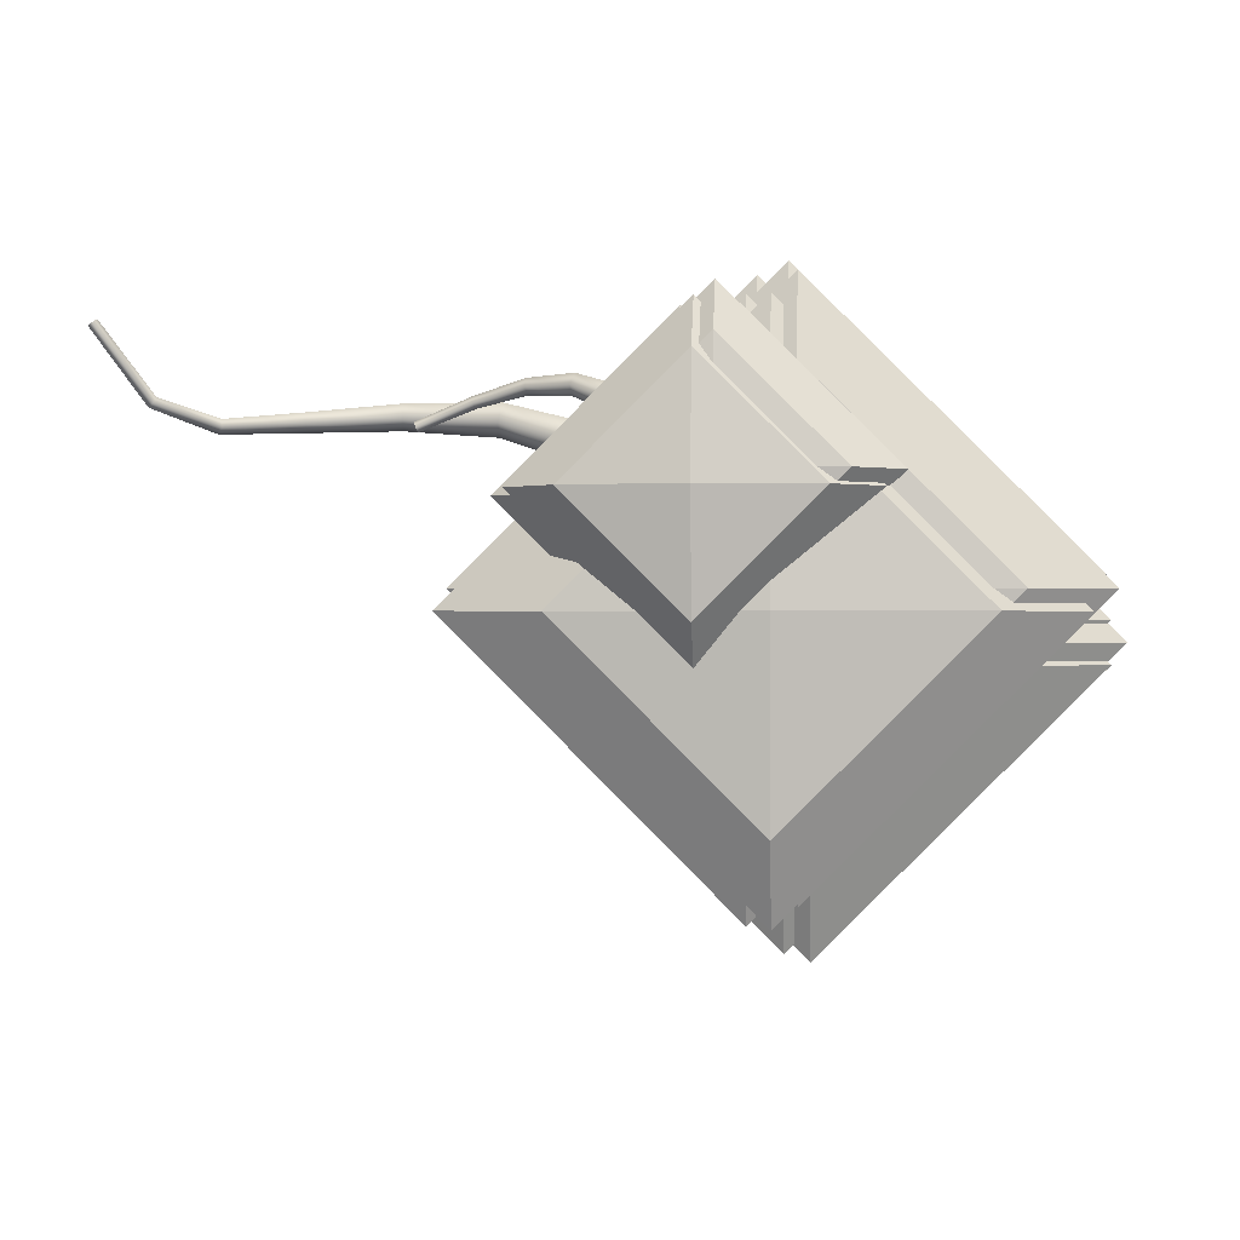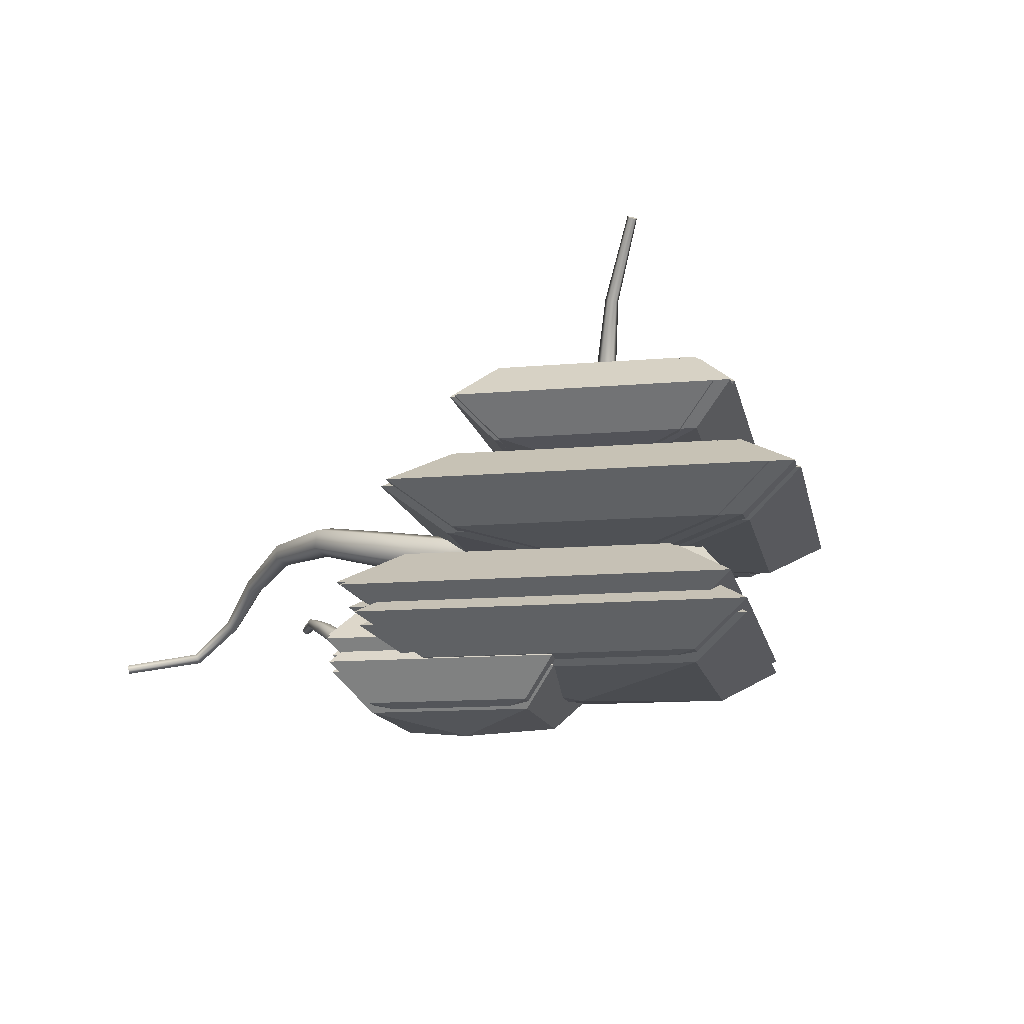
<metadata>
{"format":"obj","ext":"obj","renderer":"f3d","projection":"perspective","resolution":1024,"background":"white","views":[{"elev":-0.2,"azim":4.4,"up":"+Z"},{"elev":-13.3,"azim":56.1,"up":"+Y"}]}
</metadata>
<code>
o Trees.203
v -64.36 6.111 38.31
v -64.31 6.071 38.3
v -64.4 6.052 38.39
v -64.34 6.151 38.35
v -64.29 6.136 38.37
v -64.39 6.092 38.42
v -64.34 6.077 38.45
v -64.43 6.043 38.51
v -64.39 6.027 38.53
v -64.45 6.004 38.48
v -64.49 6.012 38.59
v -64.45 5.998 38.61
v -64.5 5.977 38.57
v -64.54 6.006 38.66
v -64.52 5.994 38.68
v -64.56 5.977 38.64
v -64.6 6.022 38.71
v -64.59 6.015 38.73
v -64.62 5.999 38.7
v -64.67 6.054 38.74
v -64.67 6.051 38.76
v -64.68 6.035 38.73
v -64.75 6.088 38.74
v -64.75 6.088 38.76
v -64.75 6.072 38.73
v -64.84 6.111 38.72
v -64.85 6.112 38.73
v -64.84 6.098 38.72
v -64.94 6.116 38.68
v -64.94 6.116 38.69
v -64.94 6.104 38.68
v -64.94 6.098 38.69
v -64.85 6.091 38.73
v -64.95 6.105 38.7
v -64.85 6.099 38.74
v -64.76 6.072 38.76
v -64.67 6.03 38.77
v -64.76 6.062 38.75
v -64.68 6.02 38.75
v -64.61 5.977 38.72
v -64.55 5.947 38.66
v -64.6 5.987 38.74
v -64.52 5.958 38.69
v -64.45 5.954 38.61
v -64.38 5.979 38.51
v -64.48 5.942 38.58
v -64.42 5.964 38.48
v -64.36 6.011 38.39
v -64.32 6.027 38.42
v -64.27 6.086 38.34
f 4 5 50 2 1
f 1 2 48 3
f 4 1 3 6
f 5 4 6 7
f 7 6 8 9
f 6 3 10 8
f 9 8 11 12
f 8 10 13 11
f 12 11 14 15
f 11 13 16 14
f 15 14 17 18
f 14 16 19 17
f 18 17 20 21
f 17 19 22 20
f 21 20 23 24
f 20 22 25 23
f 24 23 26 27
f 23 25 28 26
f 27 26 29 30
f 26 28 31 29
f 31 32 34 30 29
f 28 33 32 31
f 33 35 34 32
f 35 27 30 34
f 36 24 27 35
f 38 36 35 33
f 37 21 24 36
f 39 37 36 38
f 22 39 38 25
f 25 38 33 28
f 40 42 37 39
f 19 40 39 22
f 41 43 42 40
f 16 41 40 19
f 43 15 18 42
f 42 18 21 37
f 44 12 15 43
f 46 44 43 41
f 45 9 12 44
f 47 45 44 46
f 10 47 46 13
f 13 46 41 16
f 48 49 45 47
f 3 48 47 10
f 2 50 49 48
f 50 5 7 49
f 49 7 9 45
o Trees.204
v -64.35 6.278 38.3
v -64.32 6.233 38.31
v -64.46 6.223 38.42
v -64.34 6.323 38.34
v -64.29 6.306 38.37
v -64.44 6.268 38.45
v -64.4 6.251 38.48
v -64.54 6.251 38.56
v -64.51 6.235 38.6
v -64.57 6.209 38.54
v -64.67 6.274 38.65
v -64.65 6.261 38.69
v -64.68 6.237 38.63
v -64.82 6.305 38.7
v -64.81 6.296 38.74
v -64.83 6.273 38.68
v -64.99 6.301 38.71
v -64.99 6.294 38.74
v -64.99 6.277 38.69
v -65.16 6.251 38.7
v -65.16 6.246 38.72
v -65.15 6.234 38.69
v -65.29 6.177 38.69
v -65.29 6.175 38.71
v -65.28 6.164 38.68
v -65.39 6.11 38.73
v -65.38 6.111 38.74
v -65.38 6.098 38.72
v -65.48 6.084 38.86
v -65.47 6.086 38.86
v -65.48 6.073 38.85
v -65.47 6.067 38.86
v -65.37 6.091 38.73
v -65.46 6.076 38.87
v -65.37 6.099 38.74
v -65.28 6.161 38.71
v -65.15 6.226 38.72
v -65.27 6.154 38.69
v -65.15 6.218 38.7
v -64.99 6.254 38.71
v -64.83 6.244 38.71
v -64.99 6.265 38.74
v -64.82 6.259 38.74
v -64.66 6.217 38.7
v -64.51 6.182 38.6
v -64.68 6.202 38.66
v -64.55 6.167 38.56
v -64.43 6.178 38.43
v -64.39 6.195 38.47
v -64.28 6.25 38.36
f 54 55 100 52 51
f 51 52 98 53
f 54 51 53 56
f 55 54 56 57
f 57 56 58 59
f 56 53 60 58
f 59 58 61 62
f 58 60 63 61
f 62 61 64 65
f 61 63 66 64
f 65 64 67 68
f 64 66 69 67
f 68 67 70 71
f 67 69 72 70
f 71 70 73 74
f 70 72 75 73
f 74 73 76 77
f 73 75 78 76
f 77 76 79 80
f 76 78 81 79
f 81 82 84 80 79
f 78 83 82 81
f 83 85 84 82
f 85 77 80 84
f 86 74 77 85
f 88 86 85 83
f 87 71 74 86
f 89 87 86 88
f 72 89 88 75
f 75 88 83 78
f 90 92 87 89
f 69 90 89 72
f 91 93 92 90
f 66 91 90 69
f 93 65 68 92
f 92 68 71 87
f 94 62 65 93
f 96 94 93 91
f 95 59 62 94
f 97 95 94 96
f 60 97 96 63
f 63 96 91 66
f 98 99 95 97
f 53 98 97 60
f 52 100 99 98
f 100 55 57 99
f 99 57 59 95
o Trees.548
v -64.39 5.981 38.32
v -64.34 5.958 38.33
v -64.37 6.043 38.35
v -64.38 6.004 38.27
v -64.33 5.995 38.25
v -64.37 6.06 38.29
v -64.31 6.052 38.27
v -64.35 6.12 38.31
v -64.3 6.115 38.29
v -64.35 6.113 38.36
v -64.34 6.19 38.31
v -64.3 6.191 38.3
v -64.35 6.19 38.36
v -64.35 6.276 38.31
v -64.3 6.278 38.3
v -64.35 6.276 38.36
v -64.35 6.373 38.32
v -64.31 6.373 38.3
v -64.35 6.37 38.36
v -64.34 6.476 38.33
v -64.31 6.474 38.32
v -64.34 6.472 38.36
v -64.31 6.587 38.36
v -64.29 6.582 38.35
v -64.31 6.582 38.38
v -64.25 6.708 38.38
v -64.24 6.702 38.38
v -64.25 6.706 38.4
v -64.16 6.85 38.4
v -64.15 6.844 38.4
v -64.16 6.848 38.41
v -64.15 6.842 38.42
v -64.24 6.698 38.4
v -64.14 6.839 38.41
v -64.23 6.696 38.39
v -64.28 6.574 38.37
v -64.29 6.469 38.35
v -64.29 6.575 38.39
v -64.31 6.467 38.37
v -64.31 6.37 38.37
v -64.3 6.279 38.37
v -64.29 6.371 38.34
v -64.28 6.28 38.34
v -64.27 6.191 38.34
v -64.27 6.105 38.33
v -64.3 6.19 38.38
v -64.3 6.103 38.38
v -64.32 6.024 38.36
v -64.28 6.029 38.32
v -64.3 5.967 38.29
f 104 105 150 102 101
f 101 102 148 103
f 104 101 103 106
f 105 104 106 107
f 107 106 108 109
f 106 103 110 108
f 109 108 111 112
f 108 110 113 111
f 112 111 114 115
f 111 113 116 114
f 115 114 117 118
f 114 116 119 117
f 118 117 120 121
f 117 119 122 120
f 121 120 123 124
f 120 122 125 123
f 124 123 126 127
f 123 125 128 126
f 127 126 129 130
f 126 128 131 129
f 131 132 134 130 129
f 128 133 132 131
f 133 135 134 132
f 135 127 130 134
f 136 124 127 135
f 138 136 135 133
f 137 121 124 136
f 139 137 136 138
f 122 139 138 125
f 125 138 133 128
f 140 142 137 139
f 119 140 139 122
f 141 143 142 140
f 116 141 140 119
f 143 115 118 142
f 142 118 121 137
f 144 112 115 143
f 146 144 143 141
f 145 109 112 144
f 147 145 144 146
f 110 147 146 113
f 113 146 141 116
f 148 149 145 147
f 103 148 147 110
f 102 150 149 148
f 150 105 107 149
f 149 107 109 145
o Trees.2249
v -64.4 6.152 38.39
v -64.4 6.122 38.03
v -64.76 6.122 38.39
v -64.4 6.122 38.74
v -64.05 6.122 38.39
v -63.9 6.052 38.39
v -64.4 6.052 38.89
v -64.4 6.052 37.88
v -64.05 5.981 38.39
v -64.4 5.981 38.74
v -64.4 5.981 38.03
v -64.4 5.952 38.39
v -64.76 5.981 38.39
v -64.91 6.052 38.39
f 151 155 152
f 151 152 153
f 151 153 154
f 151 154 155
f 154 157 156 155
f 155 156 158 152
f 157 160 159 156
f 156 159 161 158
f 162 159 160
f 162 161 159
f 162 160 163
f 162 163 161
f 158 161 163 164
f 164 163 160 157
f 152 158 164 153
f 153 164 157 154
o Trees.2250
v -64.36 6.111 38.39
v -64.36 6.082 38.03
v -64.72 6.082 38.39
v -64.36 6.082 38.74
v -64.01 6.082 38.39
v -63.86 6.011 38.39
v -64.36 6.011 38.89
v -64.36 6.011 37.88
v -64.01 5.941 38.39
v -64.36 5.941 38.74
v -64.36 5.941 38.03
v -64.36 5.911 38.39
v -64.72 5.941 38.39
v -64.87 6.011 38.39
f 165 169 166
f 165 166 167
f 165 167 168
f 165 168 169
f 168 171 170 169
f 169 170 172 166
f 171 174 173 170
f 170 173 175 172
f 176 173 174
f 176 175 173
f 176 174 177
f 176 177 175
f 172 175 177 178
f 178 177 174 171
f 166 172 178 167
f 167 178 171 168
o Trees.2251
v -64.32 6.127 38.42
v -64.32 6.098 38.07
v -64.68 6.098 38.42
v -64.32 6.098 38.78
v -63.97 6.098 38.42
v -63.82 6.027 38.42
v -64.32 6.027 38.93
v -64.32 6.027 37.92
v -63.97 5.956 38.42
v -64.32 5.956 38.78
v -64.32 5.956 38.07
v -64.32 5.927 38.42
v -64.68 5.956 38.42
v -64.82 6.027 38.42
f 179 183 180
f 179 180 181
f 179 181 182
f 179 182 183
f 182 185 184 183
f 183 184 186 180
f 185 188 187 184
f 184 187 189 186
f 190 187 188
f 190 189 187
f 190 188 191
f 190 191 189
f 186 189 191 192
f 192 191 188 185
f 180 186 192 181
f 181 192 185 182
o Trees.2252
v -64.34 6.177 38.45
v -64.34 6.148 38.09
v -64.69 6.148 38.45
v -64.34 6.148 38.8
v -63.98 6.148 38.45
v -63.83 6.077 38.45
v -64.34 6.077 38.95
v -64.34 6.077 37.94
v -63.98 6.006 38.45
v -64.34 6.006 38.8
v -64.34 6.006 38.09
v -64.34 5.977 38.45
v -64.69 6.006 38.45
v -64.84 6.077 38.45
f 193 197 194
f 193 194 195
f 193 195 196
f 193 196 197
f 196 199 198 197
f 197 198 200 194
f 199 202 201 198
f 198 201 203 200
f 204 201 202
f 204 203 201
f 204 202 205
f 204 205 203
f 200 203 205 206
f 206 205 202 199
f 194 200 206 195
f 195 206 199 196
o Trees.2253
v -64.39 6.192 38.42
v -64.39 6.163 38.07
v -64.74 6.163 38.42
v -64.39 6.163 38.78
v -64.03 6.163 38.42
v -63.88 6.092 38.42
v -64.39 6.092 38.93
v -64.39 6.092 37.92
v -64.03 6.021 38.42
v -64.39 6.021 38.78
v -64.39 6.021 38.07
v -64.39 5.992 38.42
v -64.74 6.021 38.42
v -64.89 6.092 38.42
f 207 211 208
f 207 208 209
f 207 209 210
f 207 210 211
f 210 213 212 211
f 211 212 214 208
f 213 216 215 212
f 212 215 217 214
f 218 215 216
f 218 217 215
f 218 216 219
f 218 219 217
f 214 217 219 220
f 220 219 216 213
f 208 214 220 209
f 209 220 213 210
o Trees.2254
v -64.5 6.077 38.57
v -64.5 6.048 38.36
v -64.72 6.048 38.57
v -64.5 6.048 38.78
v -64.29 6.048 38.57
v -64.21 5.977 38.57
v -64.5 5.977 38.87
v -64.5 5.977 38.27
v -64.29 5.907 38.57
v -64.5 5.907 38.78
v -64.5 5.907 38.36
v -64.5 5.877 38.57
v -64.72 5.907 38.57
v -64.8 5.977 38.57
f 221 225 222
f 221 222 223
f 221 223 224
f 221 224 225
f 224 227 226 225
f 225 226 228 222
f 227 230 229 226
f 226 229 231 228
f 232 229 230
f 232 231 229
f 232 230 233
f 232 233 231
f 228 231 233 234
f 234 233 230 227
f 222 228 234 223
f 223 234 227 224
o Trees.2255
v -64.48 6.042 38.58
v -64.48 6.012 38.37
v -64.69 6.012 38.58
v -64.48 6.012 38.79
v -64.27 6.012 38.58
v -64.18 5.942 38.58
v -64.48 5.942 38.88
v -64.48 5.942 38.28
v -64.27 5.871 38.58
v -64.48 5.871 38.79
v -64.48 5.871 38.37
v -64.48 5.842 38.58
v -64.69 5.871 38.58
v -64.78 5.942 38.58
f 235 239 236
f 235 236 237
f 235 237 238
f 235 238 239
f 238 241 240 239
f 239 240 242 236
f 241 244 243 240
f 240 243 245 242
f 246 243 244
f 246 245 243
f 246 244 247
f 246 247 245
f 242 245 247 248
f 248 247 244 241
f 236 242 248 237
f 237 248 241 238
o Trees.2256
v -64.45 6.054 38.61
v -64.45 6.025 38.4
v -64.66 6.025 38.61
v -64.45 6.025 38.82
v -64.24 6.025 38.61
v -64.15 5.954 38.61
v -64.45 5.954 38.9
v -64.45 5.954 38.31
v -64.24 5.883 38.61
v -64.45 5.883 38.82
v -64.45 5.883 38.4
v -64.45 5.854 38.61
v -64.66 5.883 38.61
v -64.75 5.954 38.61
f 249 253 250
f 249 250 251
f 249 251 252
f 249 252 253
f 252 255 254 253
f 253 254 256 250
f 255 258 257 254
f 254 257 259 256
f 260 257 258
f 260 259 257
f 260 258 261
f 260 261 259
f 256 259 261 262
f 262 261 258 255
f 250 256 262 251
f 251 262 255 252
o Trees.2257
v -64.45 6.098 38.61
v -64.45 6.069 38.4
v -64.66 6.069 38.61
v -64.45 6.069 38.82
v -64.24 6.069 38.61
v -64.15 5.998 38.61
v -64.45 5.998 38.91
v -64.45 5.998 38.31
v -64.24 5.927 38.61
v -64.45 5.927 38.82
v -64.45 5.927 38.4
v -64.45 5.898 38.61
v -64.66 5.927 38.61
v -64.75 5.998 38.61
f 263 267 264
f 263 264 265
f 263 265 266
f 263 266 267
f 266 269 268 267
f 267 268 270 264
f 269 272 271 268
f 268 271 273 270
f 274 271 272
f 274 273 271
f 274 272 275
f 274 275 273
f 270 273 275 276
f 276 275 272 269
f 264 270 276 265
f 265 276 269 266
o Trees.2258
v -64.49 6.112 38.59
v -64.49 6.083 38.38
v -64.7 6.083 38.59
v -64.49 6.083 38.8
v -64.27 6.083 38.59
v -64.19 6.012 38.59
v -64.49 6.012 38.89
v -64.49 6.012 38.29
v -64.27 5.942 38.59
v -64.49 5.942 38.8
v -64.49 5.942 38.38
v -64.49 5.912 38.59
v -64.7 5.942 38.59
v -64.78 6.012 38.59
f 277 281 278
f 277 278 279
f 277 279 280
f 277 280 281
f 280 283 282 281
f 281 282 284 278
f 283 286 285 282
f 282 285 287 284
f 288 285 286
f 288 287 285
f 288 286 289
f 288 289 287
f 284 287 289 290
f 290 289 286 283
f 278 284 290 279
f 279 290 283 280
o Trees.5129
v -64.35 6.213 38.36
v -64.35 6.183 38.16
v -64.55 6.183 38.36
v -64.35 6.183 38.56
v -64.15 6.183 38.36
v -64.07 6.113 38.36
v -64.35 6.113 38.64
v -64.35 6.113 38.08
v -64.15 6.042 38.36
v -64.35 6.042 38.56
v -64.35 6.042 38.16
v -64.35 6.013 38.36
v -64.55 6.042 38.36
v -64.63 6.113 38.36
f 291 295 292
f 291 292 293
f 291 293 294
f 291 294 295
f 294 297 296 295
f 295 296 298 292
f 297 300 299 296
f 296 299 301 298
f 302 299 300
f 302 301 299
f 302 300 303
f 302 303 301
f 298 301 303 304
f 304 303 300 297
f 292 298 304 293
f 293 304 297 294
o Trees.5130
v -64.3 6.203 38.38
v -64.3 6.174 38.18
v -64.5 6.174 38.38
v -64.3 6.174 38.58
v -64.1 6.174 38.38
v -64.02 6.103 38.38
v -64.3 6.103 38.66
v -64.3 6.103 38.1
v -64.1 6.033 38.38
v -64.3 6.033 38.58
v -64.3 6.033 38.18
v -64.3 6.003 38.38
v -64.5 6.033 38.38
v -64.58 6.103 38.38
f 305 309 306
f 305 306 307
f 305 307 308
f 305 308 309
f 308 311 310 309
f 309 310 312 306
f 311 314 313 310
f 310 313 315 312
f 316 313 314
f 316 315 313
f 316 314 317
f 316 317 315
f 312 315 317 318
f 318 317 314 311
f 306 312 318 307
f 307 318 311 308
o Trees.5131
v -64.27 6.205 38.33
v -64.27 6.175 38.14
v -64.46 6.175 38.33
v -64.27 6.175 38.53
v -64.07 6.175 38.33
v -63.99 6.105 38.33
v -64.27 6.105 38.61
v -64.27 6.105 38.05
v -64.07 6.034 38.33
v -64.27 6.034 38.53
v -64.27 6.034 38.14
v -64.27 6.005 38.33
v -64.46 6.034 38.33
v -64.55 6.105 38.33
f 319 323 320
f 319 320 321
f 319 321 322
f 319 322 323
f 322 325 324 323
f 323 324 326 320
f 325 328 327 324
f 324 327 329 326
f 330 327 328
f 330 329 327
f 330 328 331
f 330 331 329
f 326 329 331 332
f 332 331 328 325
f 320 326 332 321
f 321 332 325 322
o Trees.5132
v -64.3 6.215 38.29
v -64.3 6.185 38.09
v -64.5 6.185 38.29
v -64.3 6.185 38.49
v -64.1 6.185 38.29
v -64.02 6.115 38.29
v -64.3 6.115 38.57
v -64.3 6.115 38.01
v -64.1 6.044 38.29
v -64.3 6.044 38.49
v -64.3 6.044 38.09
v -64.3 6.015 38.29
v -64.5 6.044 38.29
v -64.58 6.115 38.29
f 333 337 334
f 333 334 335
f 333 335 336
f 333 336 337
f 336 339 338 337
f 337 338 340 334
f 339 342 341 338
f 338 341 343 340
f 344 341 342
f 344 343 341
f 344 342 345
f 344 345 343
f 340 343 345 346
f 346 345 342 339
f 334 340 346 335
f 335 346 339 336
o Trees.5133
v -64.35 6.22 38.31
v -64.35 6.19 38.11
v -64.55 6.19 38.31
v -64.35 6.19 38.5
v -64.15 6.19 38.31
v -64.07 6.12 38.31
v -64.35 6.12 38.59
v -64.35 6.12 38.03
v -64.15 6.049 38.31
v -64.35 6.049 38.5
v -64.35 6.049 38.11
v -64.35 6.02 38.31
v -64.55 6.049 38.31
v -64.63 6.12 38.31
f 347 351 348
f 347 348 349
f 347 349 350
f 347 350 351
f 350 353 352 351
f 351 352 354 348
f 353 356 355 352
f 352 355 357 354
f 358 355 356
f 358 357 355
f 358 356 359
f 358 359 357
f 354 357 359 360
f 360 359 356 353
f 348 354 360 349
f 349 360 353 350
o Trees.5134
v -64.35 6.376 38.36
v -64.35 6.347 38.01
v -64.7 6.347 38.36
v -64.35 6.347 38.71
v -63.99 6.347 38.36
v -63.85 6.276 38.36
v -64.35 6.276 38.86
v -64.35 6.276 37.86
v -63.99 6.205 38.36
v -64.35 6.205 38.71
v -64.35 6.205 38.01
v -64.35 6.176 38.36
v -64.7 6.205 38.36
v -64.85 6.276 38.36
f 361 365 362
f 361 362 363
f 361 363 364
f 361 364 365
f 364 367 366 365
f 365 366 368 362
f 367 370 369 366
f 366 369 371 368
f 372 369 370
f 372 371 369
f 372 370 373
f 372 373 371
f 368 371 373 374
f 374 373 370 367
f 362 368 374 363
f 363 374 367 364
o Trees.5135
v -64.3 6.379 38.37
v -64.3 6.349 38.02
v -64.66 6.349 38.37
v -64.3 6.349 38.73
v -63.95 6.349 38.37
v -63.8 6.279 38.37
v -64.3 6.279 38.87
v -64.3 6.279 37.87
v -63.95 6.208 38.37
v -64.3 6.208 38.73
v -64.3 6.208 38.02
v -64.3 6.179 38.37
v -64.66 6.208 38.37
v -64.8 6.279 38.37
f 375 379 376
f 375 376 377
f 375 377 378
f 375 378 379
f 378 381 380 379
f 379 380 382 376
f 381 384 383 380
f 380 383 385 382
f 386 383 384
f 386 385 383
f 386 384 387
f 386 387 385
f 382 385 387 388
f 388 387 384 381
f 376 382 388 377
f 377 388 381 378
o Trees.5136
v -64.28 6.38 38.34
v -64.28 6.351 37.98
v -64.63 6.351 38.34
v -64.28 6.351 38.69
v -63.92 6.351 38.34
v -63.78 6.28 38.34
v -64.28 6.28 38.84
v -64.28 6.28 37.84
v -63.92 6.209 38.34
v -64.28 6.209 38.69
v -64.28 6.209 37.98
v -64.28 6.18 38.34
v -64.63 6.209 38.34
v -64.77 6.28 38.34
f 389 393 390
f 389 390 391
f 389 391 392
f 389 392 393
f 392 395 394 393
f 393 394 396 390
f 395 398 397 394
f 394 397 399 396
f 400 397 398
f 400 399 397
f 400 398 401
f 400 401 399
f 396 399 401 402
f 402 401 398 395
f 390 396 402 391
f 391 402 395 392
o Trees.5137
v -64.3 6.378 38.3
v -64.3 6.349 37.95
v -64.66 6.349 38.3
v -64.3 6.349 38.65
v -63.95 6.349 38.3
v -63.8 6.278 38.3
v -64.3 6.278 38.8
v -64.3 6.278 37.8
v -63.95 6.208 38.3
v -64.3 6.208 38.65
v -64.3 6.208 37.95
v -64.3 6.178 38.3
v -64.66 6.208 38.3
v -64.8 6.278 38.3
f 403 407 404
f 403 404 405
f 403 405 406
f 403 406 407
f 406 409 408 407
f 407 408 410 404
f 409 412 411 408
f 408 411 413 410
f 414 411 412
f 414 413 411
f 414 412 415
f 414 415 413
f 410 413 415 416
f 416 415 412 409
f 404 410 416 405
f 405 416 409 406
o Trees.5138
v -64.35 6.376 38.31
v -64.35 6.347 37.96
v -64.7 6.347 38.31
v -64.35 6.347 38.67
v -63.99 6.347 38.31
v -63.85 6.276 38.31
v -64.35 6.276 38.81
v -64.35 6.276 37.81
v -63.99 6.205 38.31
v -64.35 6.205 38.67
v -64.35 6.205 37.96
v -64.35 6.176 38.31
v -64.7 6.205 38.31
v -64.85 6.276 38.31
f 417 421 418
f 417 418 419
f 417 419 420
f 417 420 421
f 420 423 422 421
f 421 422 424 418
f 423 426 425 422
f 422 425 427 424
f 428 425 426
f 428 427 425
f 428 426 429
f 428 429 427
f 424 427 429 430
f 430 429 426 423
f 418 424 430 419
f 419 430 423 420
o Trees.5139
v -64.34 6.572 38.36
v -64.34 6.542 38.11
v -64.58 6.542 38.36
v -64.34 6.542 38.61
v -64.09 6.542 38.36
v -63.99 6.472 38.36
v -64.34 6.472 38.71
v -64.34 6.472 38.01
v -64.09 6.401 38.36
v -64.34 6.401 38.61
v -64.34 6.401 38.11
v -64.34 6.372 38.36
v -64.58 6.401 38.36
v -64.69 6.472 38.36
f 431 435 432
f 431 432 433
f 431 433 434
f 431 434 435
f 434 437 436 435
f 435 436 438 432
f 437 440 439 436
f 436 439 441 438
f 442 439 440
f 442 441 439
f 442 440 443
f 442 443 441
f 438 441 443 444
f 444 443 440 437
f 432 438 444 433
f 433 444 437 434
o Trees.5140
v -64.31 6.567 38.37
v -64.31 6.538 38.12
v -64.55 6.538 38.37
v -64.31 6.538 38.62
v -64.06 6.538 38.37
v -63.96 6.467 38.37
v -64.31 6.467 38.72
v -64.31 6.467 38.02
v -64.06 6.396 38.37
v -64.31 6.396 38.62
v -64.31 6.396 38.12
v -64.31 6.367 38.37
v -64.55 6.396 38.37
v -64.66 6.467 38.37
f 445 449 446
f 445 446 447
f 445 447 448
f 445 448 449
f 448 451 450 449
f 449 450 452 446
f 451 454 453 450
f 450 453 455 452
f 456 453 454
f 456 455 453
f 456 454 457
f 456 457 455
f 452 455 457 458
f 458 457 454 451
f 446 452 458 447
f 447 458 451 448
o Trees.5141
v -64.29 6.569 38.35
v -64.29 6.539 38.1
v -64.54 6.539 38.35
v -64.29 6.539 38.59
v -64.04 6.539 38.35
v -63.94 6.469 38.35
v -64.29 6.469 38.7
v -64.29 6.469 38
v -64.04 6.398 38.35
v -64.29 6.398 38.59
v -64.29 6.398 38.1
v -64.29 6.369 38.35
v -64.54 6.398 38.35
v -64.64 6.469 38.35
f 459 463 460
f 459 460 461
f 459 461 462
f 459 462 463
f 462 465 464 463
f 463 464 466 460
f 465 468 467 464
f 464 467 469 466
f 470 467 468
f 470 469 467
f 470 468 471
f 470 471 469
f 466 469 471 472
f 472 471 468 465
f 460 466 472 461
f 461 472 465 462
o Trees.5142
v -64.31 6.574 38.32
v -64.31 6.545 38.07
v -64.55 6.545 38.32
v -64.31 6.545 38.57
v -64.06 6.545 38.32
v -63.96 6.474 38.32
v -64.31 6.474 38.67
v -64.31 6.474 37.97
v -64.06 6.404 38.32
v -64.31 6.404 38.57
v -64.31 6.404 38.07
v -64.31 6.374 38.32
v -64.55 6.404 38.32
v -64.66 6.474 38.32
f 473 477 474
f 473 474 475
f 473 475 476
f 473 476 477
f 476 479 478 477
f 477 478 480 474
f 479 482 481 478
f 478 481 483 480
f 484 481 482
f 484 483 481
f 484 482 485
f 484 485 483
f 480 483 485 486
f 486 485 482 479
f 474 480 486 475
f 475 486 479 476
o Trees.5143
v -64.34 6.576 38.33
v -64.34 6.547 38.08
v -64.58 6.547 38.33
v -64.34 6.547 38.58
v -64.09 6.547 38.33
v -63.99 6.476 38.33
v -64.34 6.476 38.68
v -64.34 6.476 37.98
v -64.09 6.405 38.33
v -64.34 6.405 38.58
v -64.34 6.405 38.08
v -64.34 6.376 38.33
v -64.58 6.405 38.33
v -64.69 6.476 38.33
f 487 491 488
f 487 488 489
f 487 489 490
f 487 490 491
f 490 493 492 491
f 491 492 494 488
f 493 496 495 492
f 492 495 497 494
f 498 495 496
f 498 497 495
f 498 496 499
f 498 499 497
f 494 497 499 500
f 500 499 496 493
f 488 494 500 489
f 489 500 493 490

</code>
